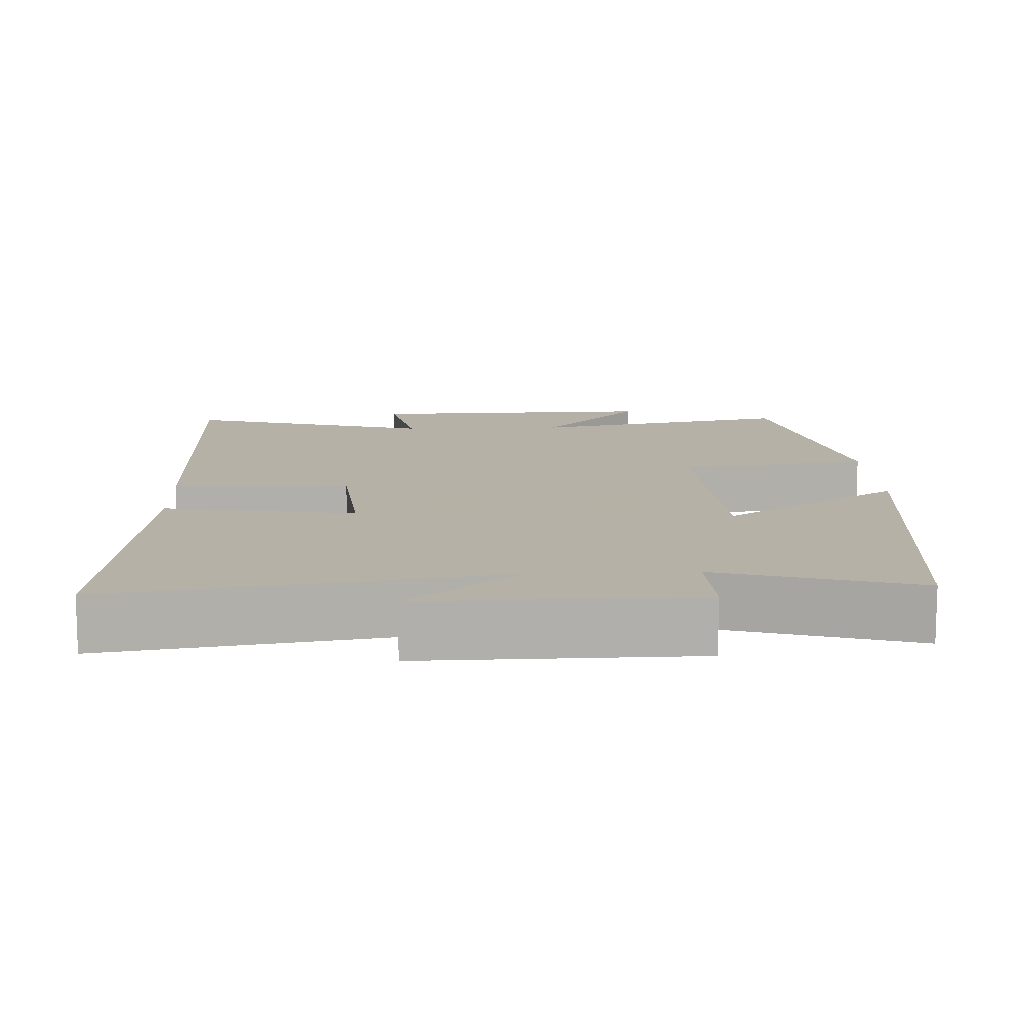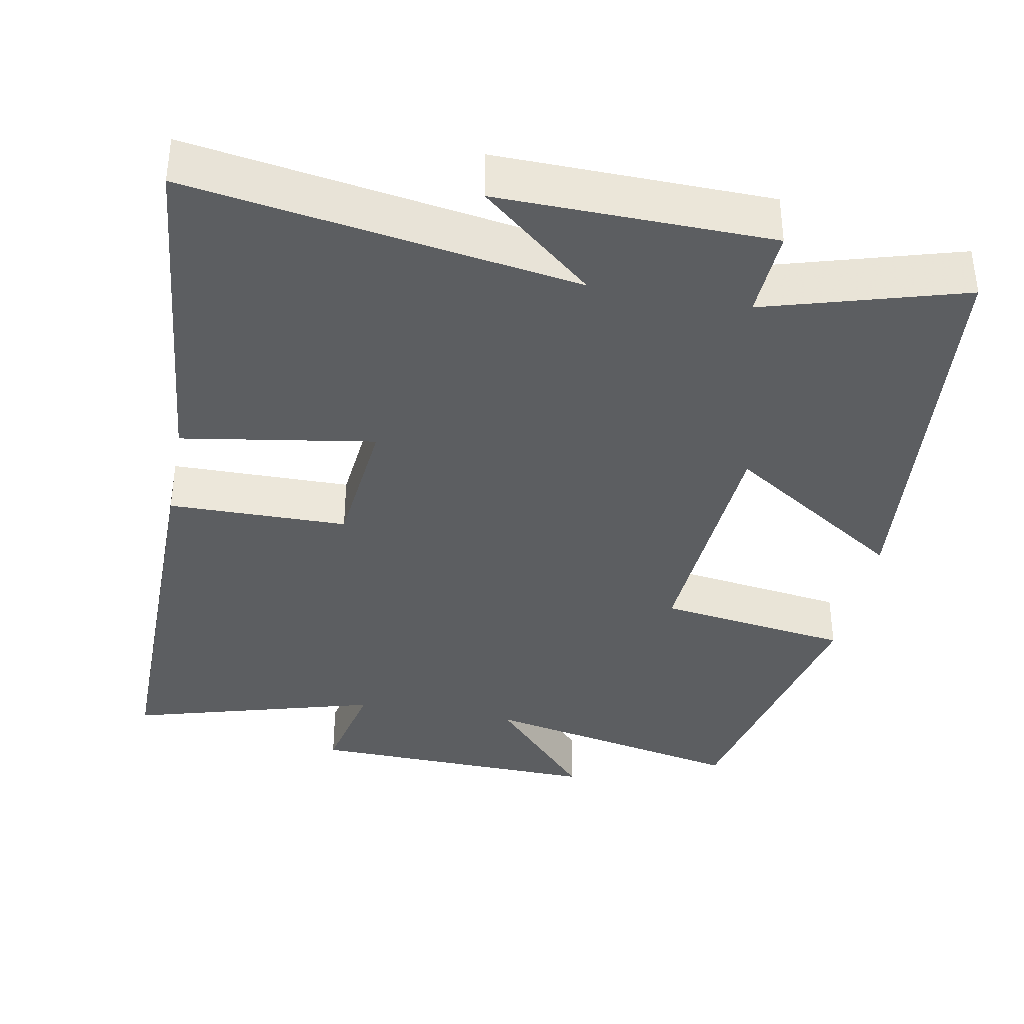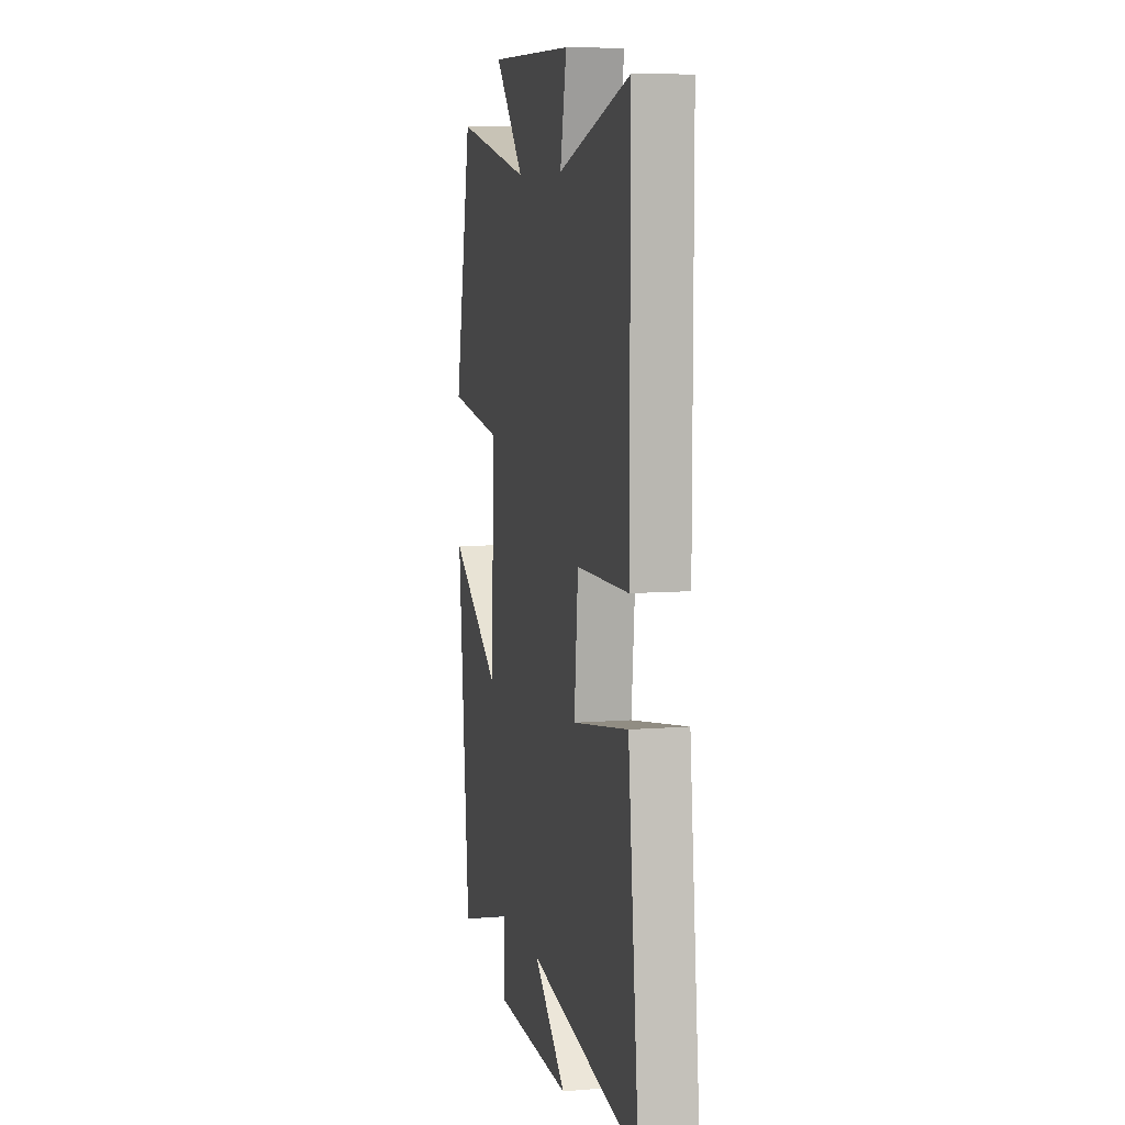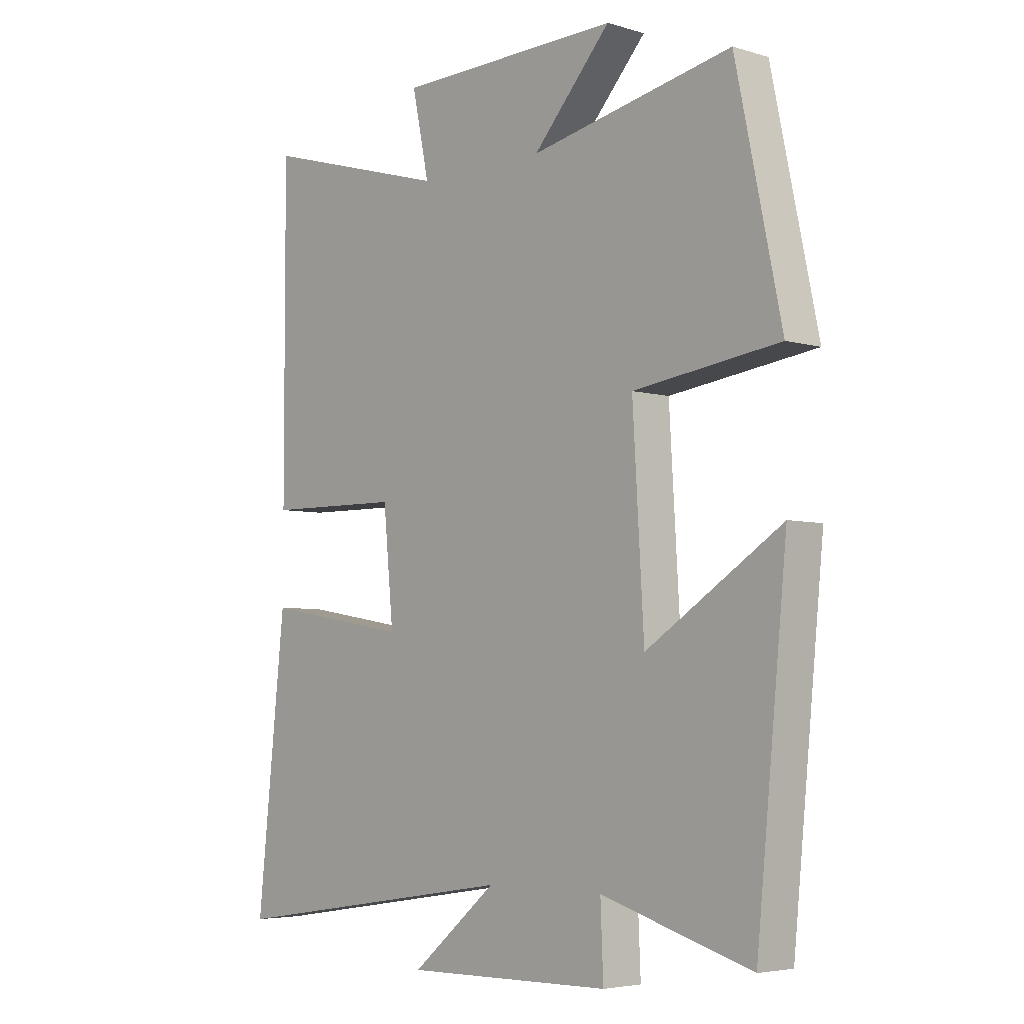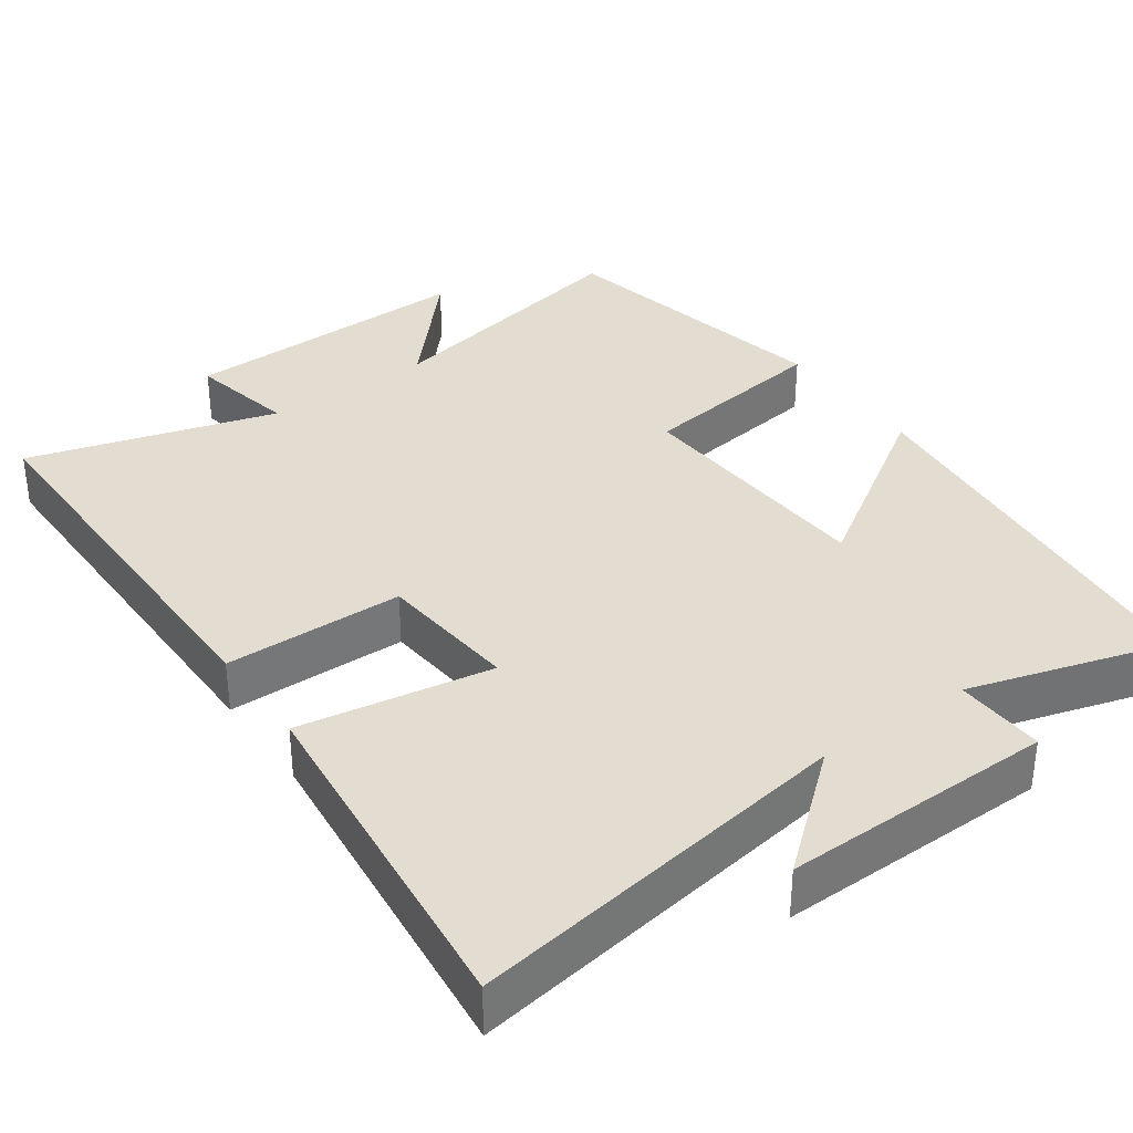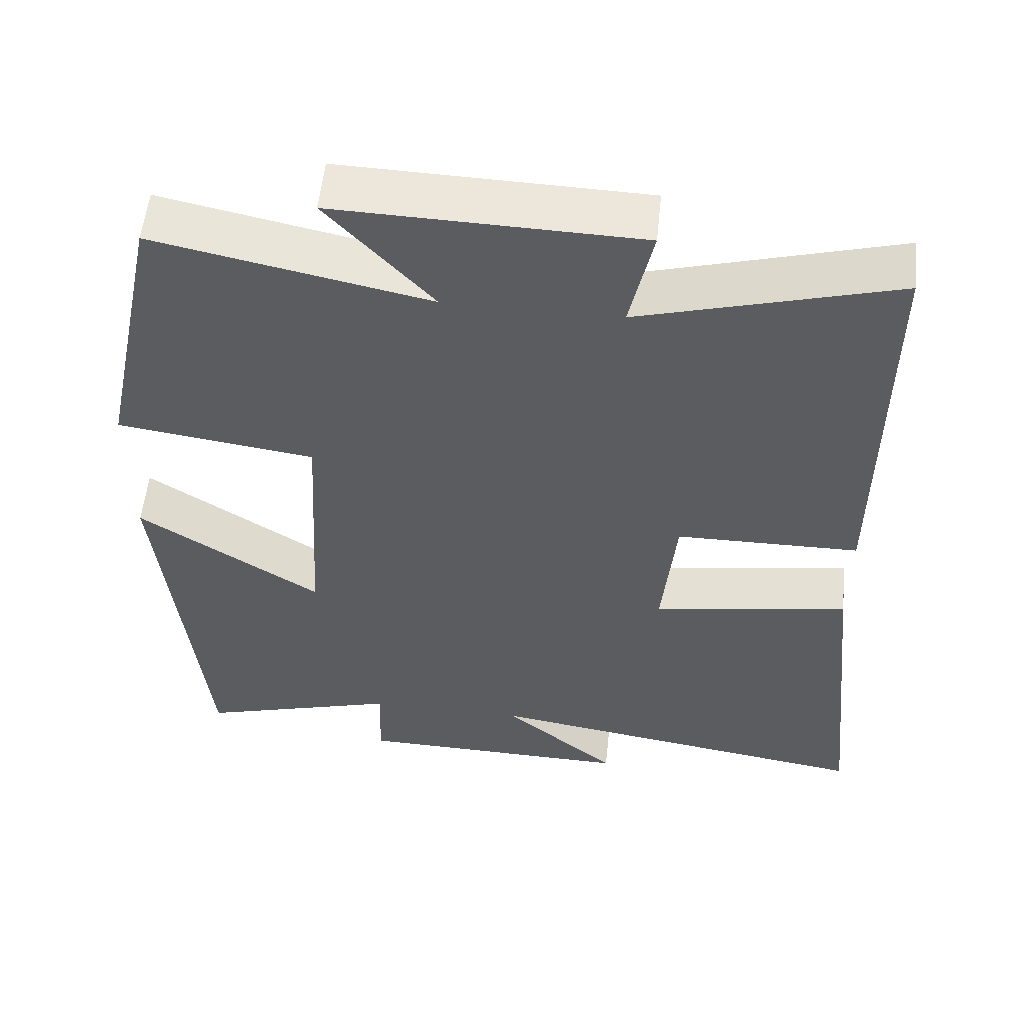
<metadata>
{"format":"obj","ext":"obj","renderer":"f3d","projection":"perspective","resolution":1024,"background":"white","views":[{"elev":12.1,"azim":177.6,"up":"+Y"},{"elev":-37.3,"azim":169.1,"up":"+Y"},{"elev":7.7,"azim":77.1,"up":"+Z"},{"elev":-4.8,"azim":-133.2,"up":"+Z"},{"elev":35.2,"azim":144.7,"up":"+Y"},{"elev":55.5,"azim":6.0,"up":"+Z"}]}
</metadata>
<code>
v 0.501 0.07 0.596
v 0.5 0.07 0.043
v 0.259 0.07 0.04
v 0.241 0.07 -0.15
v 0.5 0.07 -0.107
v 0.55 0.07 -0.581
v 0.03 0.07 -0.5
v 0.181 0.07 -0.627
v -0.185 0.07 -0.621
v -0.18 0.07 -0.5
v -0.446 0.07 -0.579
v -0.5 0.07 -0.031
v -0.261 0.07 -0.187
v -0.241 0.07 0.153
v -0.5 0.07 0.189
v -0.419 0.07 0.574
v -0.061 0.07 0.5
v -0.199 0.07 0.653
v 0.197 0.07 0.643
v 0.167 0.07 0.5
v 0.501 0 0.596
v 0.5 0 0.043
v 0.259 0 0.04
v 0.241 0 -0.15
v 0.5 0 -0.107
v 0.55 0 -0.581
v 0.03 0 -0.5
v 0.181 0 -0.627
v -0.185 0 -0.621
v -0.18 0 -0.5
v -0.446 0 -0.579
v -0.5 0 -0.031
v -0.261 0 -0.187
v -0.241 0 0.153
v -0.5 0 0.189
v -0.419 0 0.574
v -0.061 0 0.5
v -0.199 0 0.653
v 0.197 0 0.643
v 0.167 0 0.5
f 17 18 19 20
f 14 15 16 17
f 13 14 17 20
f 10 11 12 13
f 10 13 20 1
f 7 8 9 10
f 4 5 6 7
f 3 4 7 10
f 1 2 3
f 1 3 10
f 40 39 38 37
f 37 36 35 34
f 40 37 34 33
f 33 32 31 30
f 21 40 33 30
f 30 29 28 27
f 27 26 25 24
f 30 27 24 23
f 23 22 21
f 30 23 21
f 1 21 22 2
f 2 22 23 3
f 3 23 24 4
f 4 24 25 5
f 5 25 26 6
f 6 26 27 7
f 7 27 28 8
f 8 28 29 9
f 9 29 30 10
f 10 30 31 11
f 11 31 32 12
f 12 32 33 13
f 13 33 34 14
f 14 34 35 15
f 15 35 36 16
f 16 36 37 17
f 17 37 38 18
f 18 38 39 19
f 19 39 40 20
f 20 40 21 1

</code>
